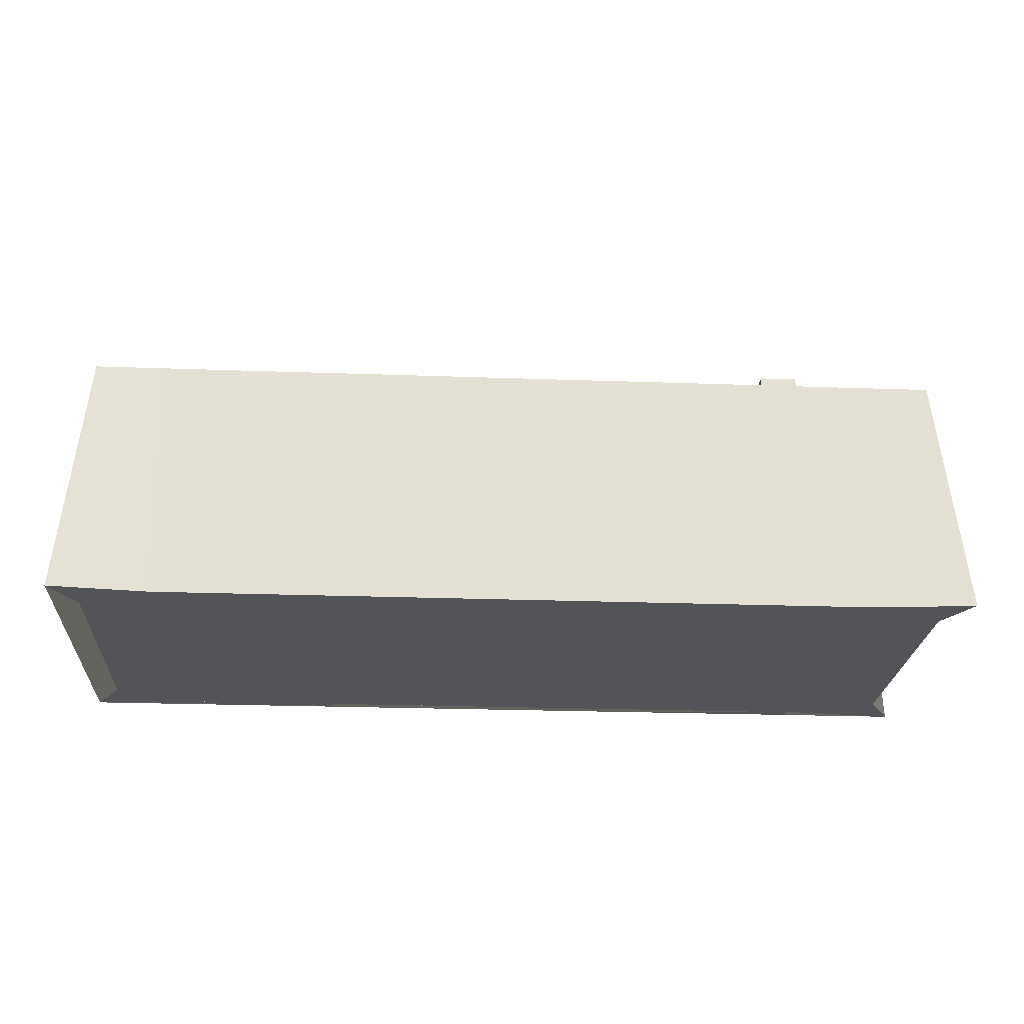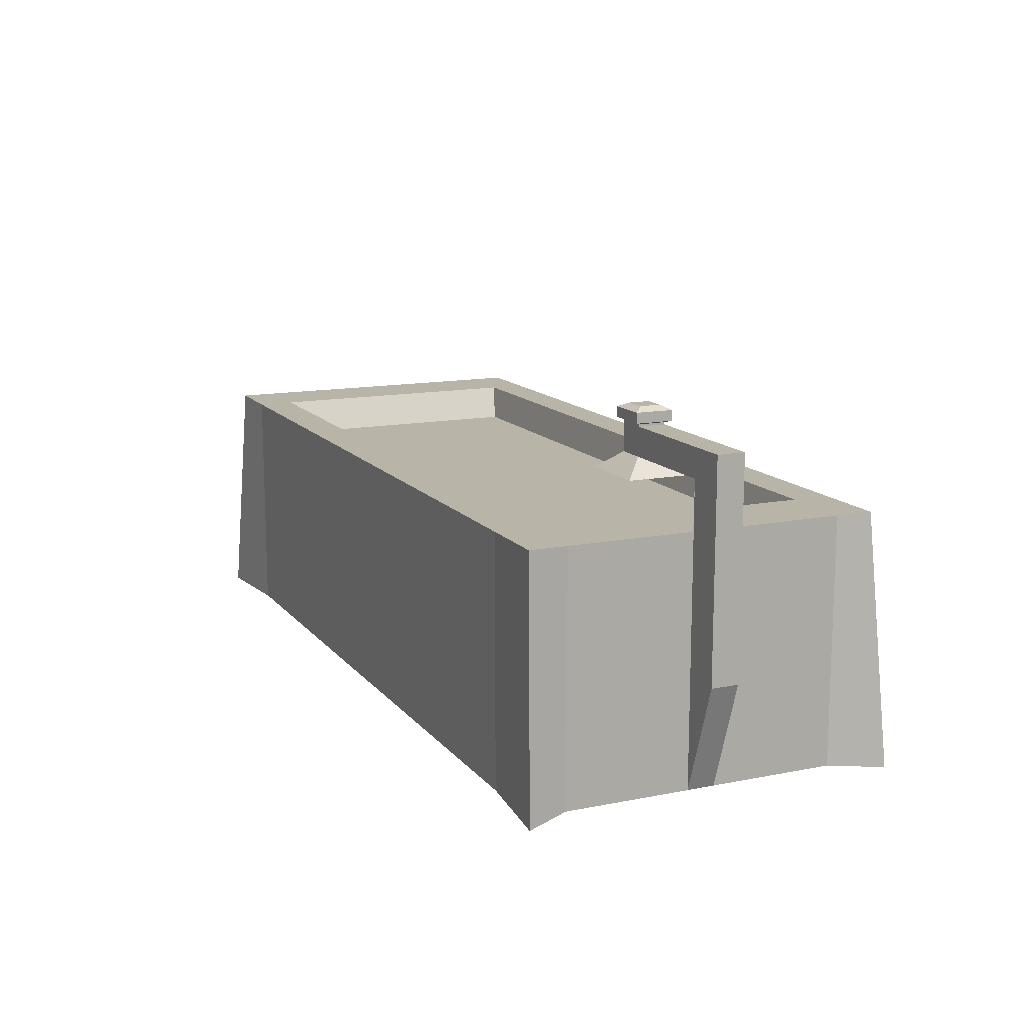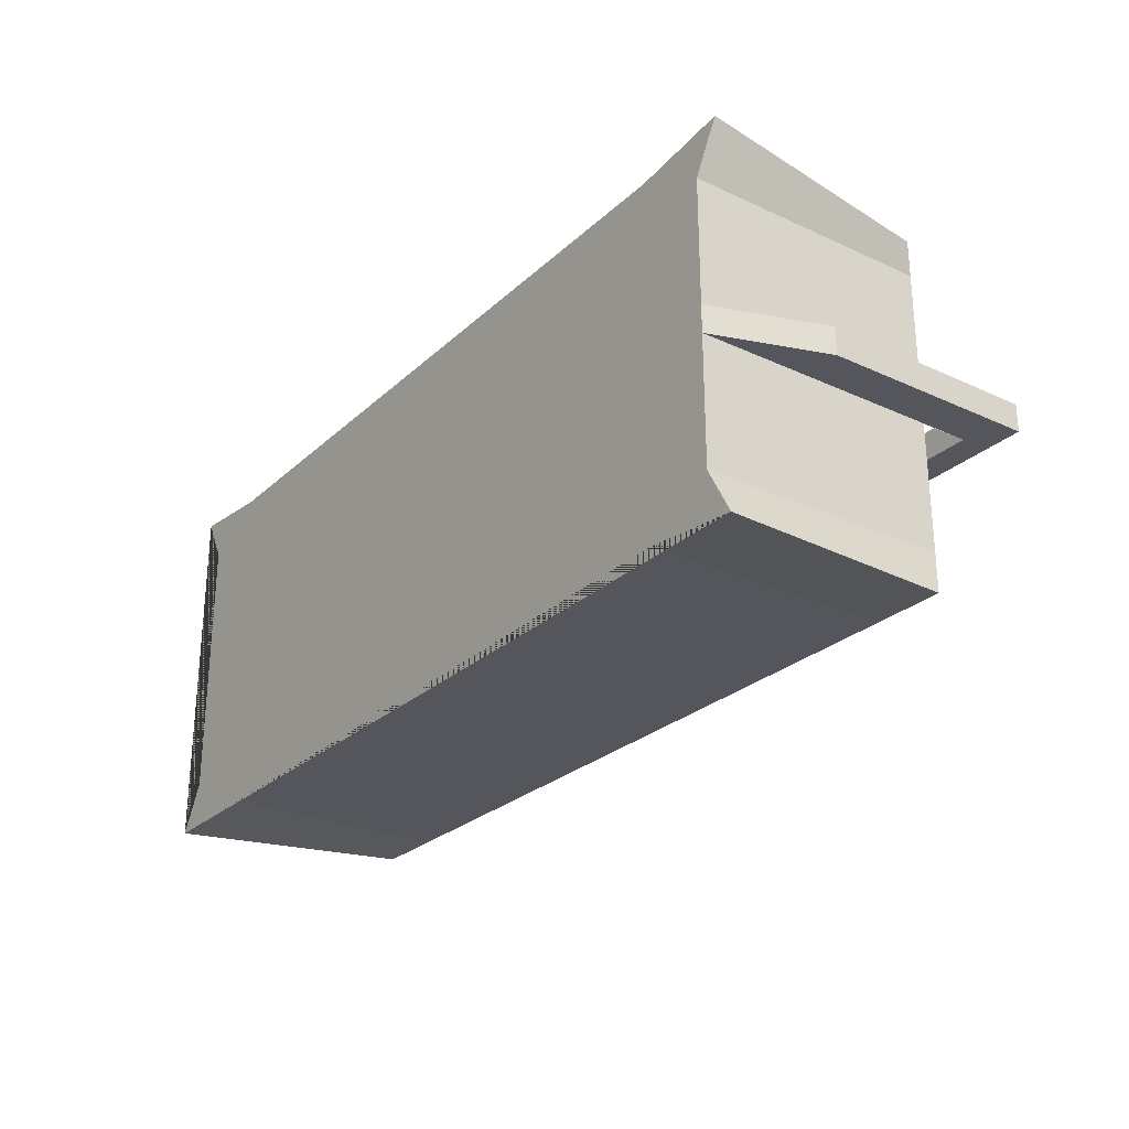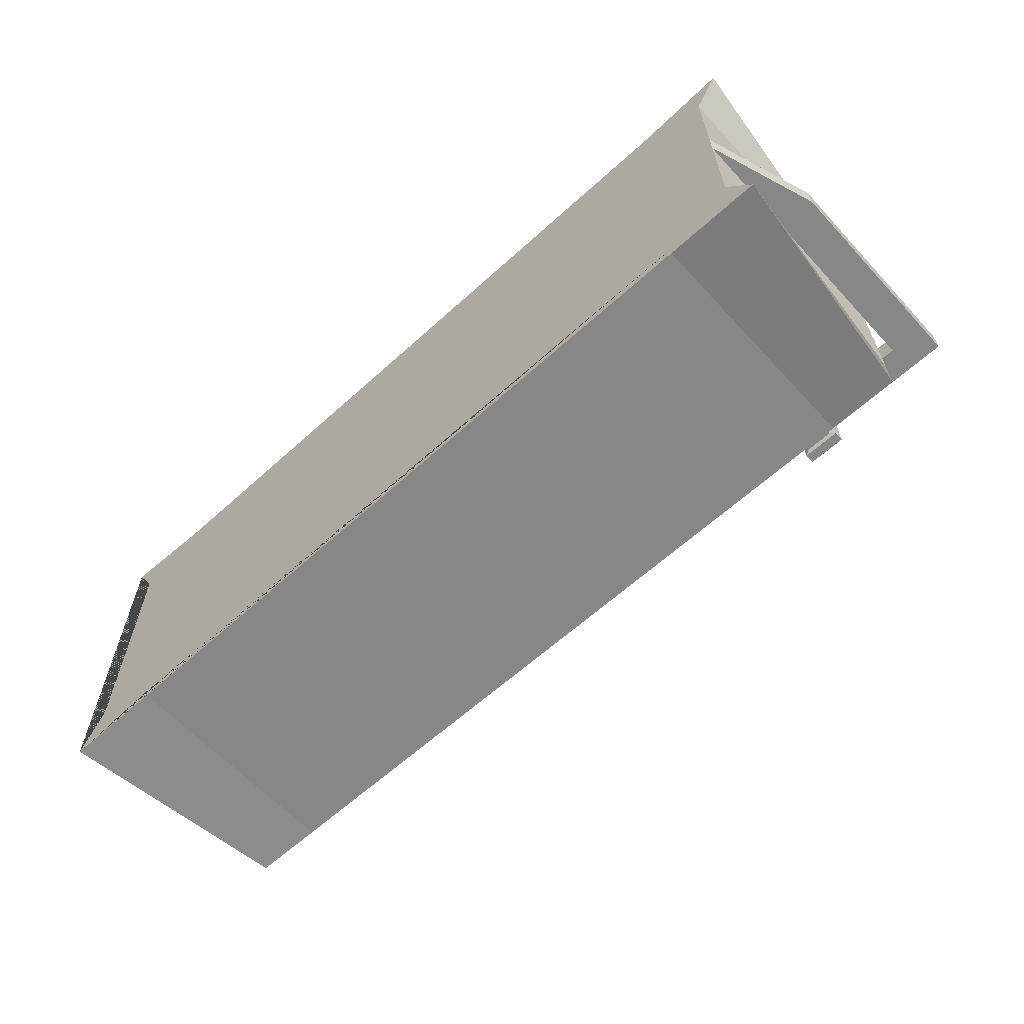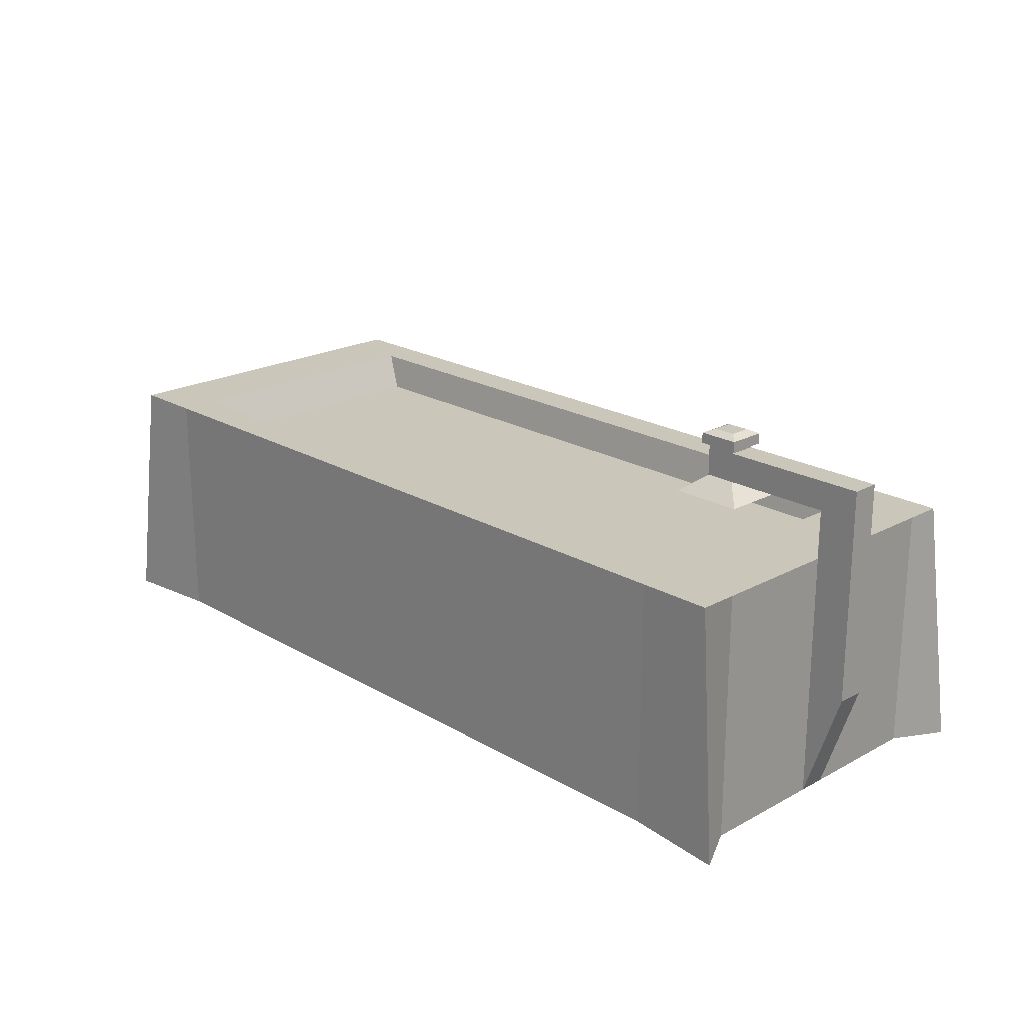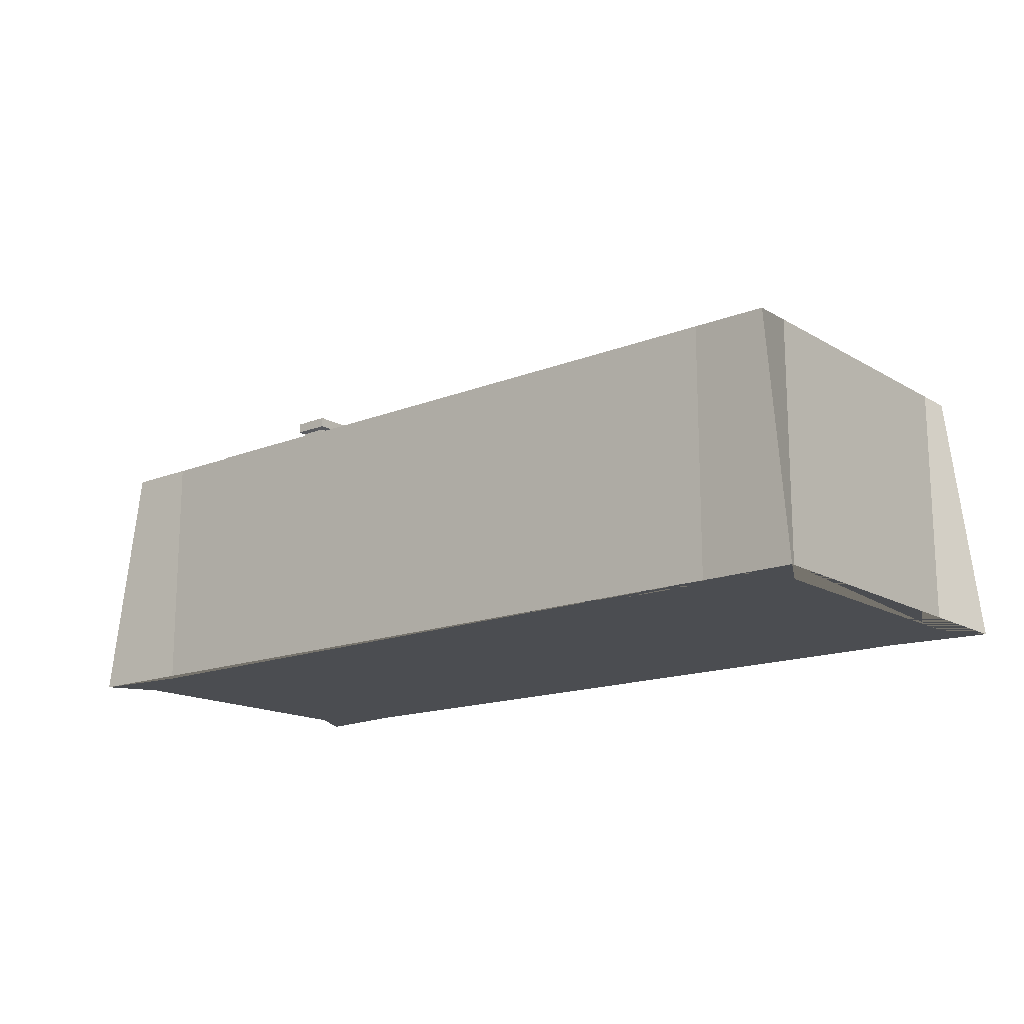
<metadata>
{"format":"obj","ext":"obj","renderer":"f3d","projection":"perspective","resolution":1024,"background":"white","views":[{"elev":-23.5,"azim":-3.5,"up":"+Y"},{"elev":13.3,"azim":65.8,"up":"+Y"},{"elev":-26.3,"azim":54.3,"up":"+Z"},{"elev":-62.3,"azim":42.6,"up":"+Z"},{"elev":21.1,"azim":46.0,"up":"+Y"},{"elev":-15.8,"azim":-140.5,"up":"+Y"}]}
</metadata>
<code>
o Cube.006
v 1.677 -0.05323 6.623
v 1.677 1.078 6.623
v -1.637 1.078 6.623
v -1.637 -0.05323 6.623
v -1.637 -0.05323 5.006
v -1.637 1.078 5.006
v 1.677 1.078 5.006
v 1.677 -0.05323 5.006
v 1.677 1.078 6.453
v 1.677 1.078 5.176
v 1.588 0.9163 5.211
v 1.588 0.9163 5.755
v 1.588 0.9163 5.874
v 1.588 0.9163 6.418
v 2.009 -0.05323 5.878
v 2.009 0.5709 5.878
v 2.009 1.078 5.878
v 2.009 1.078 6.453
v 2.009 -0.05323 6.453
v -1.548 0.9163 6.418
v 1.539 0.8054 6.399
v -1.499 0.8054 6.399
v -1.637 1.078 5.751
v -1.637 1.078 5.878
v -1.637 1.078 6.453
v -1.548 0.9163 5.874
v -1.548 0.9163 5.755
v -1.548 0.9163 5.211
v -1.637 1.078 5.176
v 1.457 0.639 6.368
v -1.417 0.639 6.368
v 1.539 0.8054 5.23
v 1.539 0.8054 5.757
v -1.499 0.8054 5.23
v -1.499 0.8054 5.872
v 1.457 0.639 5.261
v -1.417 0.639 5.261
v -1.335 0.4849 5.293
v 1.375 0.4849 5.293
v 1.457 0.639 5.76
v -1.417 0.639 5.869
v -1.335 0.4849 5.866
v -1.335 0.4849 6.336
v -1.249 0.3616 6.303
v -1.249 0.3616 5.863
v 1.375 0.4849 6.336
v 1.375 0.4849 5.763
v 1.289 0.3616 6.303
v 1.168 0.2014 6.257
v -1.128 0.2014 6.257
v 1.289 0.3616 5.326
v 1.289 0.3616 5.766
v -1.249 0.3616 5.326
v 1.168 0.2014 5.372
v -1.128 0.2014 5.372
v -0.9986 0.07809 5.422
v 1.039 0.07809 5.422
v 1.168 0.2014 5.771
v -1.128 0.2014 5.858
v -0.9986 0.07809 5.853
v -0.9986 0.07809 6.207
v 1.039 0.07809 6.207
v 1.039 0.07809 5.853
v 1.039 0.07809 5.776
v 1.168 0.2014 5.858
v -1.128 0.2014 5.771
v -0.9986 0.07809 5.776
v -1.249 0.3616 5.766
v 1.289 0.3616 5.863
v 1.375 0.4849 5.866
v 1.457 0.639 5.869
v -1.417 0.639 5.76
v -1.335 0.4849 5.763
v -1.499 0.8054 5.757
v 1.539 0.8054 5.872
v -2.09 -0.05323 4.957
v 2.13 -0.05323 4.957
v 2.009 -0.05323 5.176
v 2.009 -0.05323 5.751
v 2.13 -0.05323 6.672
v -2.09 -0.05323 6.672
v -1.969 -0.05323 6.453
v -1.969 -0.05323 5.176
v 2.009 1.078 5.176
v 2.009 1.078 5.751
v 2.009 0.5709 5.751
v 2.185 0.454 5.751
v 2.185 0.454 5.878
v 2.009 1.078 5.006
v -1.969 1.078 5.176
v -1.969 1.078 6.453
v -1.969 1.078 5.878
v -1.969 1.078 5.751
v -1.969 1.078 5.006
v 2.009 1.078 6.623
v -1.969 1.078 6.623
v 2.185 1.433 5.751
v 2.009 1.301 5.751
v 1.517 1.301 5.751
v 1.517 1.433 5.751
v 1.677 1.078 5.88
v 2.009 1.078 5.88
v 2.009 1.301 5.878
v 1.517 1.301 5.878
v 1.517 1.433 5.878
v 2.185 1.433 5.878
v 1.383 1.433 5.878
v 1.383 1.301 5.878
v 1.383 1.301 5.751
v 1.383 1.433 5.751
v 1.613 1.221 5.66
v 1.287 1.221 5.66
v 1.517 1.443 5.878
v 1.383 1.443 5.878
v 1.613 1.221 5.969
v 1.287 1.221 5.969
v 1.541 1.451 5.901
v 1.359 1.451 5.901
v 1.383 1.443 5.751
v 1.517 1.443 5.751
v 1.541 1.451 5.728
v 1.359 1.451 5.728
v 1.359 1.499 5.728
v 1.541 1.499 5.728
v 1.541 1.499 5.901
v 1.5 1.518 5.767
v 1.5 1.518 5.862
v 1.359 1.499 5.901
v 1.4 1.518 5.767
v 1.4 1.518 5.862
v 1.677 1.078 5.749
v 2.009 1.078 5.749
f 1 2 3 4
f 5 6 7 8
f 9 10 11 12 13 14
f 15 16 17 18 19
f 20 14 21 22
f 23 24 25 20 26 27 28 29
f 10 29 28 11
f 25 9 14 20
f 22 21 30 31
f 12 11 32 33
f 11 28 34 32
f 26 20 22 35
f 36 37 38 39
f 33 32 36 40
f 32 34 37 36
f 35 22 31 41
f 42 43 44 45
f 41 31 43 42
f 31 30 46 43
f 40 36 39 47
f 44 48 49 50
f 43 46 48 44
f 47 39 51 52
f 39 38 53 51
f 54 55 56 57
f 52 51 54 58
f 51 53 55 54
f 45 44 50 59
f 60 61 62 63
f 59 50 61 60
f 50 49 62 61
f 58 54 57 64
f 49 65 63 62
f 65 58 64 63
f 55 66 67 56
f 66 59 60 67
f 56 67 64 57
f 67 60 63 64
f 53 68 66 55
f 68 45 59 66
f 48 69 65 49
f 69 52 58 65
f 46 70 69 48
f 70 47 52 69
f 30 71 70 46
f 71 40 47 70
f 37 72 73 38
f 72 41 42 73
f 38 73 68 53
f 73 42 45 68
f 34 74 72 37
f 74 35 41 72
f 21 75 71 30
f 75 33 40 71
f 28 27 74 34
f 27 26 35 74
f 14 13 75 21
f 13 12 33 75
f 76 5 8 77 78 79 15 19 80 1 4 81 82 83
f 78 84 85 86 79
f 86 85 17 16
f 15 79 87 88
f 77 89 84 78
f 90 83 82 91 92 93
f 94 76 83 90
f 76 94 6 5
f 80 95 2 1
f 91 82 81 96
f 4 3 96 81
f 19 18 95 80
f 8 7 89 77
f 97 87 79 86 98 99 100
f 7 101 102 89
f 103 104 99 98
f 97 100 105 106
f 104 105 107 108
f 109 108 107 110
f 109 99 111 112
f 100 99 109 110
f 107 105 113 114
f 103 106 105 104
f 111 115 116 112
f 108 109 112 116
f 104 108 116 115
f 99 104 115 111
f 114 113 117 118
f 100 110 119 120
f 110 107 114 119
f 105 100 120 113
f 121 122 123 124
f 120 119 122 121
f 119 114 118 122
f 113 120 121 117
f 125 124 126 127
f 122 118 128 123
f 117 121 124 125
f 118 117 125 128
f 127 126 129 130
f 128 125 127 130
f 124 123 129 126
f 123 128 130 129
f 28 20 14 11
f 87 97 106 88
f 93 92 24 23
f 7 6 29 10
f 2 9 25 3
f 92 91 25 24
f 23 29 90 93
f 131 2 95 132
f 94 90 29 6
f 91 96 3 25
f 98 132 102 103
f 106 103 15 88

</code>
